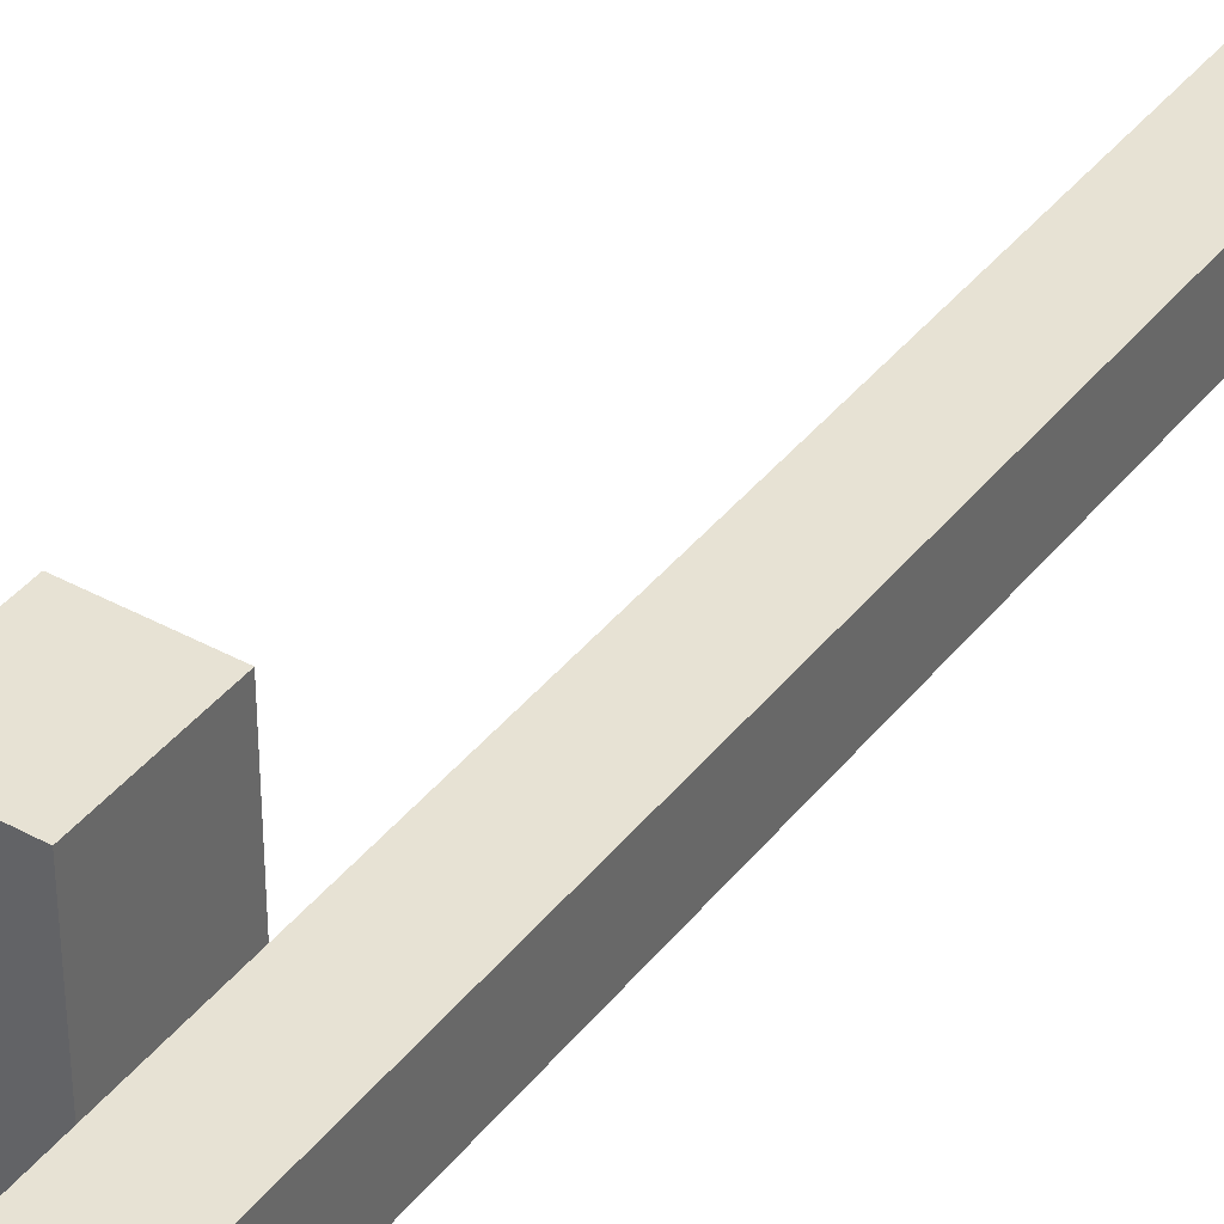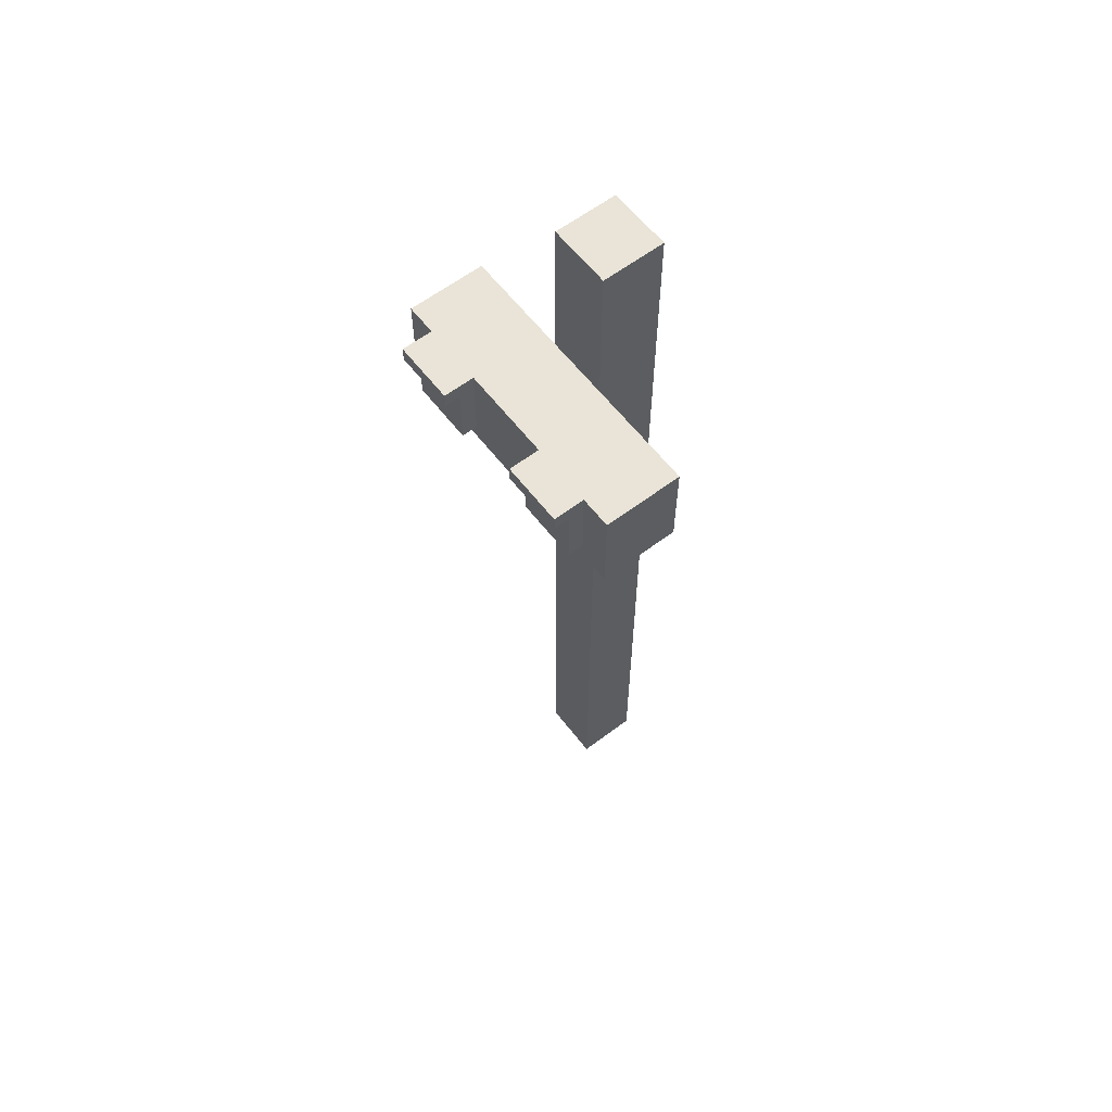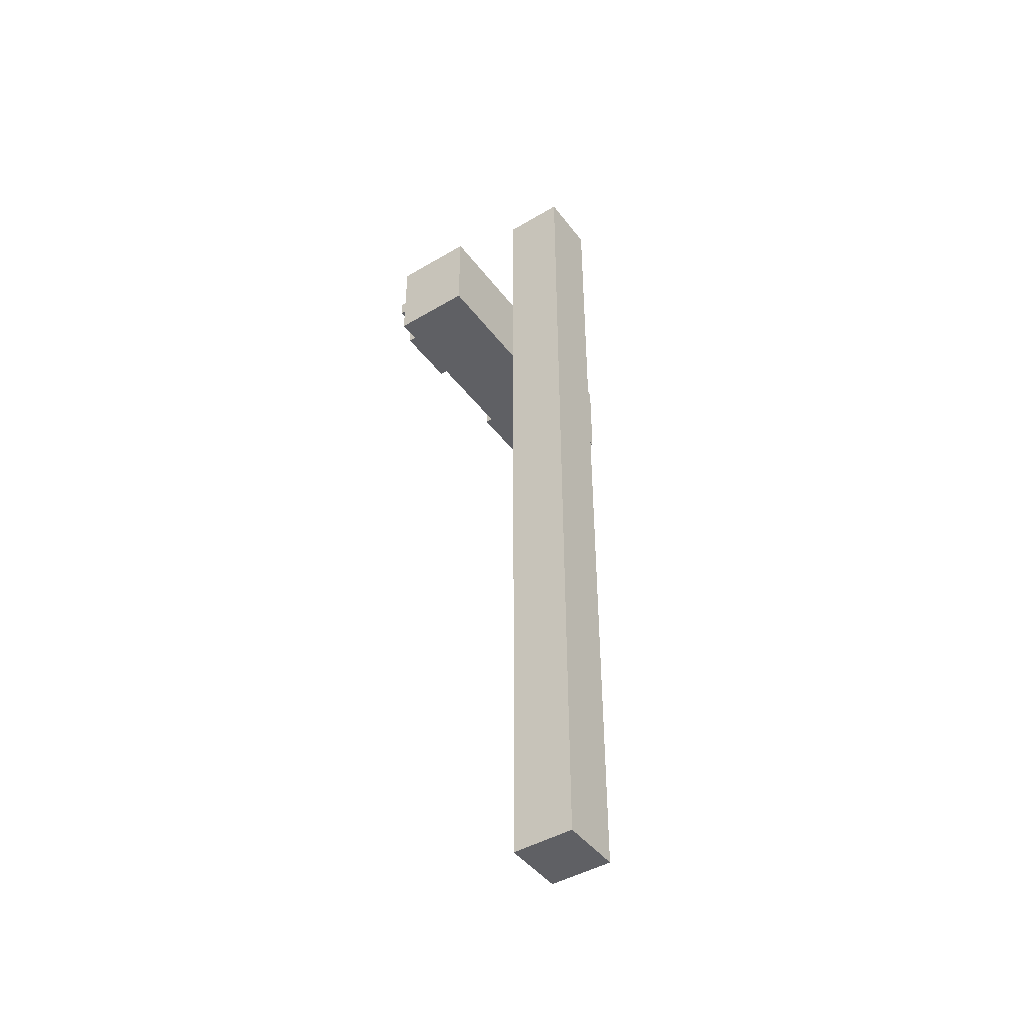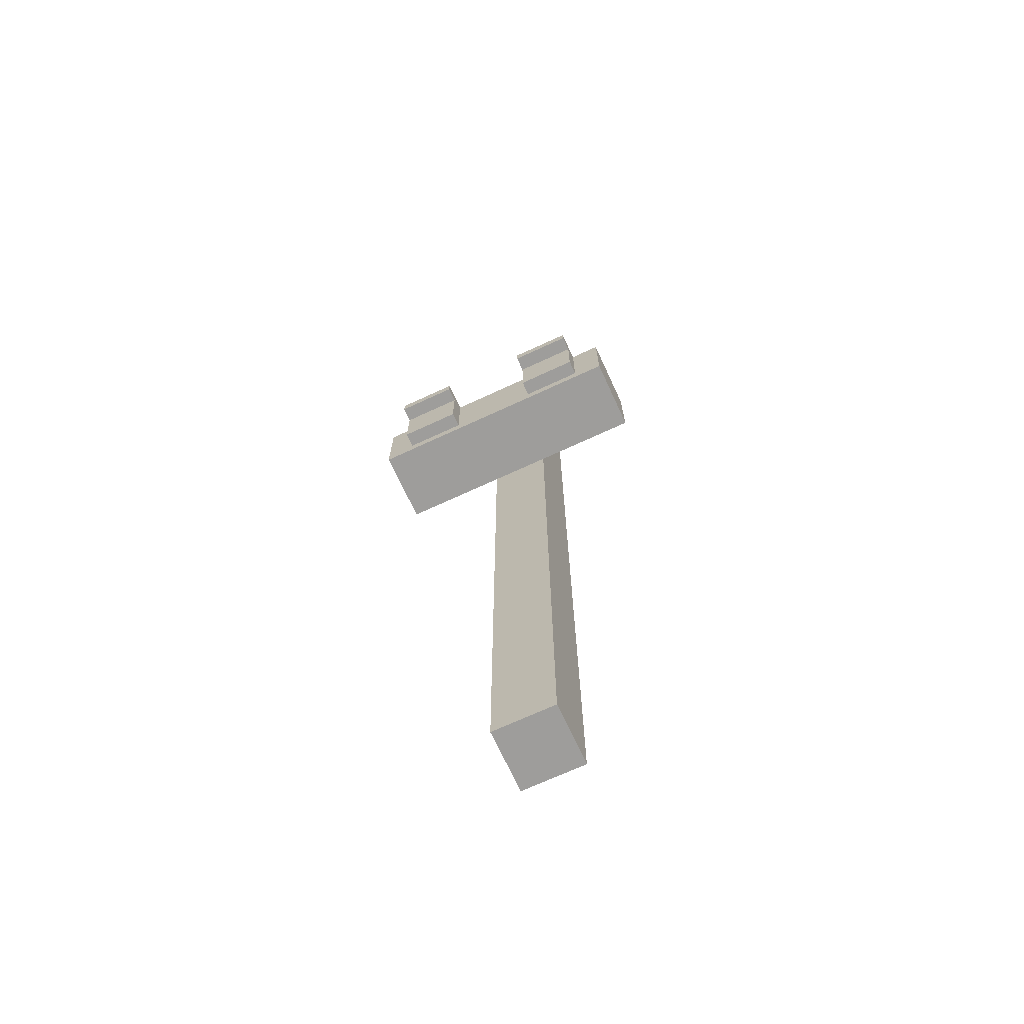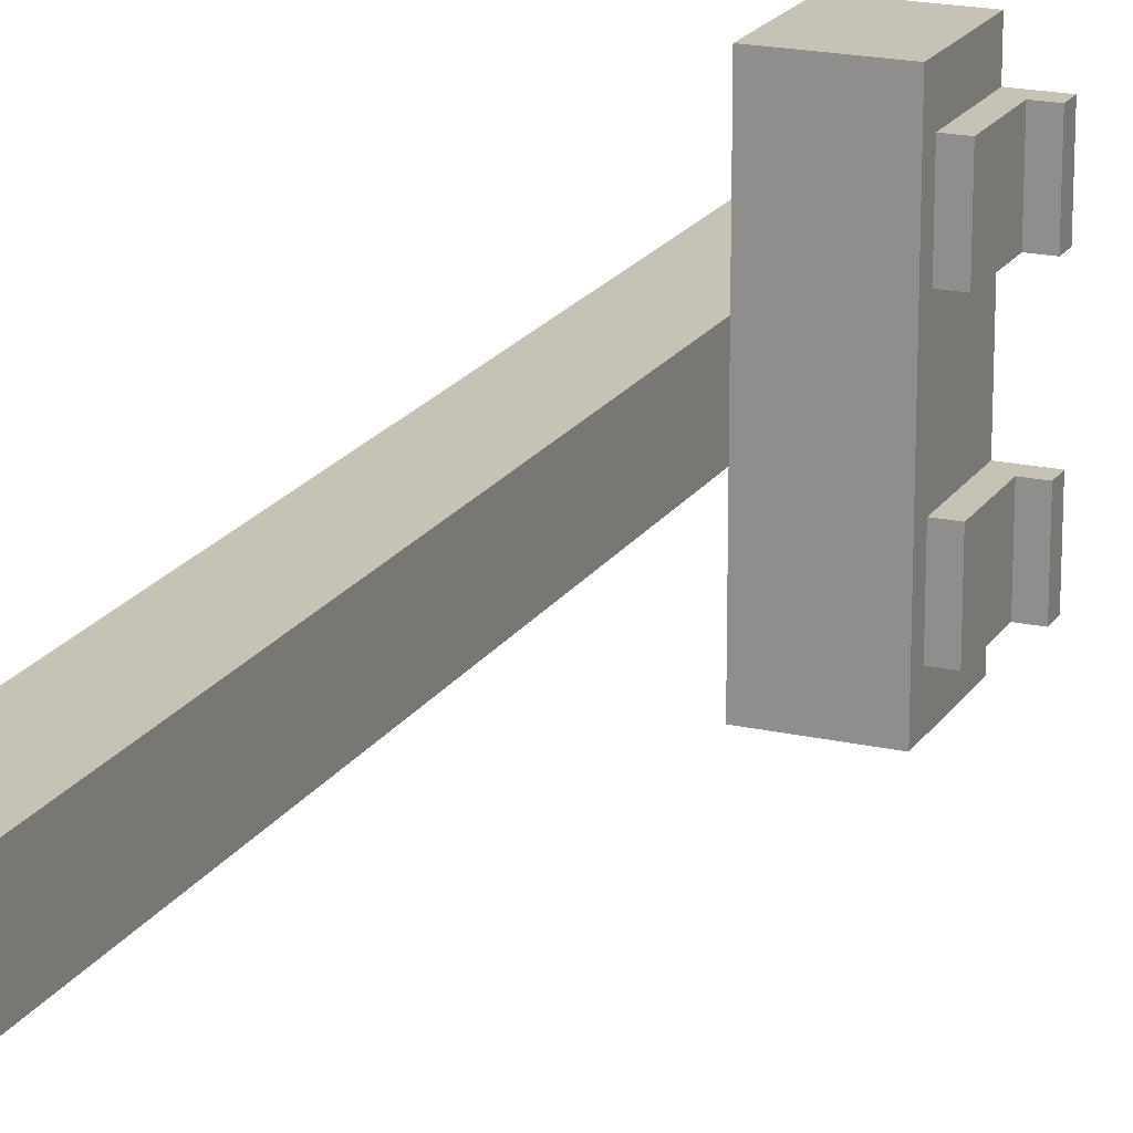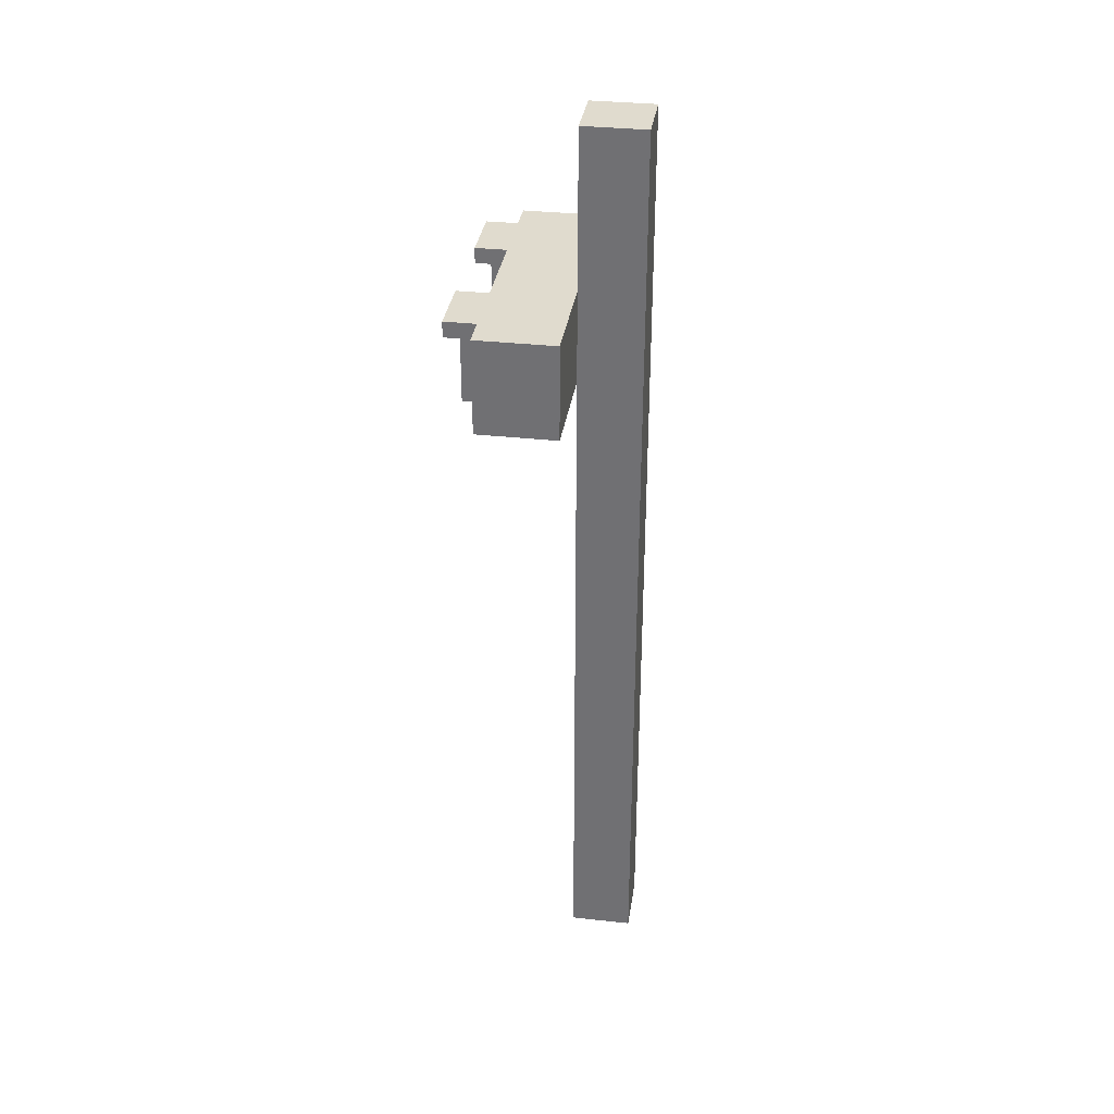
<metadata>
{"format":"obj","ext":"obj","renderer":"f3d","projection":"perspective","resolution":1024,"background":"white","views":[{"elev":39.7,"azim":-145.8,"up":"+Z"},{"elev":60.9,"azim":142.4,"up":"+Y"},{"elev":-44.8,"azim":-145.4,"up":"+Y"},{"elev":-70.6,"azim":114.8,"up":"+Y"},{"elev":19.2,"azim":23.1,"up":"+Z"},{"elev":33.7,"azim":-171.5,"up":"+Y"}]}
</metadata>
<code>
v -2 0 2
v -2 0 -2
v -2 4 2
v -2 4 -2
v -2 8 2
v -2 8 -2
v -2 16 2
v -2 16 -2
v -2 20 2
v -2 20 -2
v -2 28 2
v -2 28 -2
v -2 32 2
v -2 32 -2
v -2 40 2
v -2 40 -2
v -2 44 2
v -2 44 -2
v -2 52 2
v -2 52 -2
v -2 56 2
v -2 56 -2
v -2 60 2
v -2 60 -2
v 2 44 9
v 2 44 2
v 2 44 -2
v 2 44 -9
v 2 50 9
v 2 50 2
v 2 50 -2
v 2 50 -9
v 2 0 2
v 2 0 -2
v 2 4 2
v 2 4 -2
v 2 8 2
v 2 8 -2
v 2 16 2
v 2 16 -2
v 2 20 2
v 2 20 -2
v 2 28 2
v 2 28 -2
v 2 32 2
v 2 32 -2
v 2 40 2
v 2 40 -2
v 2 44 2
v 2 44 -2
v 2 50 2
v 2 50 -2
v 2 52 2
v 2 52 -2
v 2 56 2
v 2 56 -2
v 2 60 2
v 2 60 -2
v 7 44 9
v 7 44 -9
v 7 45 7
v 7 45 3
v 7 45 -3
v 7 45 -7
v 7 49 -3
v 7 49 -7
v 7 50 9
v 7 50 7
v 7 50 3
v 7 50 -3
v 7 50 -7
v 7 50 -9
v 8 45 7
v 8 45 3
v 8 45 -3
v 8 45 -7
v 8 49 7
v 8 49 3
v 8 49 -3
v 8 49 -7
v 9 49 7
v 9 49 3
v 9 49 -3
v 9 49 -7
v 9 50 7
v 9 50 3
v 9 50 -3
v 9 50 -7
v 2 44 9
v 2 50 9
v 7 44 9
v 7 50 9
v 7 45 7
v 7 50 7
v 8 45 7
v 8 49 7
v 9 49 7
v 9 50 7
v -2 0 2
v -2 4 2
v -2 8 2
v -2 16 2
v -2 20 2
v -2 28 2
v -2 32 2
v -2 40 2
v -2 44 2
v -2 52 2
v -2 56 2
v -2 60 2
v 2 0 2
v 2 4 2
v 2 8 2
v 2 16 2
v 2 20 2
v 2 28 2
v 2 32 2
v 2 40 2
v 2 44 2
v 2 50 2
v 2 52 2
v 2 56 2
v 2 60 2
v 7 45 -3
v 7 49 -3
v 7 50 -3
v 8 45 -3
v 8 49 -3
v 9 49 -3
v 9 50 -3
v 7 45 3
v 7 50 3
v 8 45 3
v 8 49 3
v 9 49 3
v 9 50 3
v -2 0 -2
v -2 4 -2
v -2 8 -2
v -2 16 -2
v -2 20 -2
v -2 28 -2
v -2 32 -2
v -2 40 -2
v -2 44 -2
v -2 52 -2
v -2 56 -2
v -2 60 -2
v 2 0 -2
v 2 4 -2
v 2 8 -2
v 2 16 -2
v 2 20 -2
v 2 28 -2
v 2 32 -2
v 2 40 -2
v 2 44 -2
v 2 50 -2
v 2 52 -2
v 2 56 -2
v 2 60 -2
v 7 45 -7
v 7 49 -7
v 7 50 -7
v 8 45 -7
v 8 49 -7
v 9 49 -7
v 9 50 -7
v 2 44 -9
v 2 50 -9
v 7 44 -9
v 7 50 -9
v -2 0 2
v 2 0 2
v -2 0 -2
v 2 0 -2
v 2 44 9
v 7 44 9
v 2 44 2
v 2 44 -2
v 2 44 -9
v 7 44 -9
v 7 45 7
v 8 45 7
v 7 45 3
v 8 45 3
v 7 45 -3
v 8 45 -3
v 7 45 -7
v 8 45 -7
v 8 49 7
v 9 49 7
v 8 49 3
v 9 49 3
v 8 49 -3
v 9 49 -3
v 8 49 -7
v 9 49 -7
v 2 50 9
v 7 50 9
v 7 50 7
v 9 50 7
v 7 50 3
v 9 50 3
v 2 50 2
v 2 50 -2
v 7 50 -3
v 9 50 -3
v 7 50 -7
v 9 50 -7
v 2 50 -9
v 7 50 -9
v -2 60 2
v 2 60 2
v -2 60 -2
v 2 60 -2
f 3 2 1
f 4 2 3
f 5 4 3
f 6 4 5
f 7 6 5
f 8 6 7
f 9 8 7
f 10 8 9
f 11 10 9
f 12 10 11
f 13 12 11
f 14 12 13
f 15 14 13
f 16 14 15
f 17 16 15
f 18 16 17
f 19 18 17
f 20 18 19
f 21 20 19
f 22 20 21
f 23 22 21
f 24 22 23
f 29 26 25
f 30 26 29
f 31 28 27
f 32 28 31
f 33 34 35
f 35 34 36
f 35 36 37
f 37 36 38
f 37 38 39
f 39 38 40
f 39 40 41
f 41 40 42
f 41 42 43
f 43 42 44
f 43 44 45
f 45 44 46
f 45 46 47
f 47 46 48
f 47 48 49
f 49 48 50
f 51 52 53
f 53 52 54
f 53 54 55
f 55 54 56
f 55 56 57
f 57 56 58
f 59 60 61
f 61 60 62
f 62 60 63
f 63 60 64
f 62 63 65
f 64 60 66
f 59 61 67
f 67 61 68
f 62 65 69
f 69 65 70
f 66 60 71
f 71 60 72
f 73 74 77
f 77 74 78
f 75 76 79
f 79 76 80
f 81 82 85
f 85 82 86
f 83 84 87
f 87 84 88
f 91 90 89
f 92 90 91
f 95 94 93
f 96 94 95
f 97 94 96
f 98 94 97
f 111 100 99
f 112 101 100
f 112 100 111
f 113 102 101
f 113 101 112
f 114 103 102
f 114 102 113
f 115 104 103
f 115 103 114
f 116 105 104
f 116 104 115
f 117 106 105
f 117 105 116
f 118 107 106
f 118 106 117
f 119 108 107
f 119 107 118
f 120 108 119
f 121 109 108
f 121 108 120
f 122 110 109
f 122 109 121
f 123 110 122
f 127 125 124
f 128 126 125
f 128 125 127
f 129 126 128
f 130 126 129
f 131 132 133
f 133 132 134
f 134 132 135
f 135 132 136
f 137 138 149
f 138 139 150
f 149 138 150
f 139 140 151
f 150 139 151
f 140 141 152
f 151 140 152
f 141 142 153
f 152 141 153
f 142 143 154
f 153 142 154
f 143 144 155
f 154 143 155
f 144 145 156
f 155 144 156
f 145 146 157
f 156 145 157
f 157 146 158
f 146 147 159
f 158 146 159
f 147 148 160
f 159 147 160
f 160 148 161
f 162 163 165
f 163 164 166
f 165 163 166
f 166 164 167
f 167 164 168
f 169 170 171
f 171 170 172
f 175 174 173
f 176 174 175
f 179 178 177
f 180 178 179
f 181 178 180
f 182 178 181
f 185 184 183
f 186 184 185
f 189 188 187
f 190 188 189
f 193 192 191
f 194 192 193
f 197 196 195
f 198 196 197
f 199 200 201
f 199 201 203
f 201 202 203
f 203 202 204
f 199 203 205
f 205 203 206
f 206 203 207
f 206 207 209
f 207 208 209
f 209 208 210
f 206 209 211
f 211 209 212
f 213 214 215
f 215 214 216

</code>
